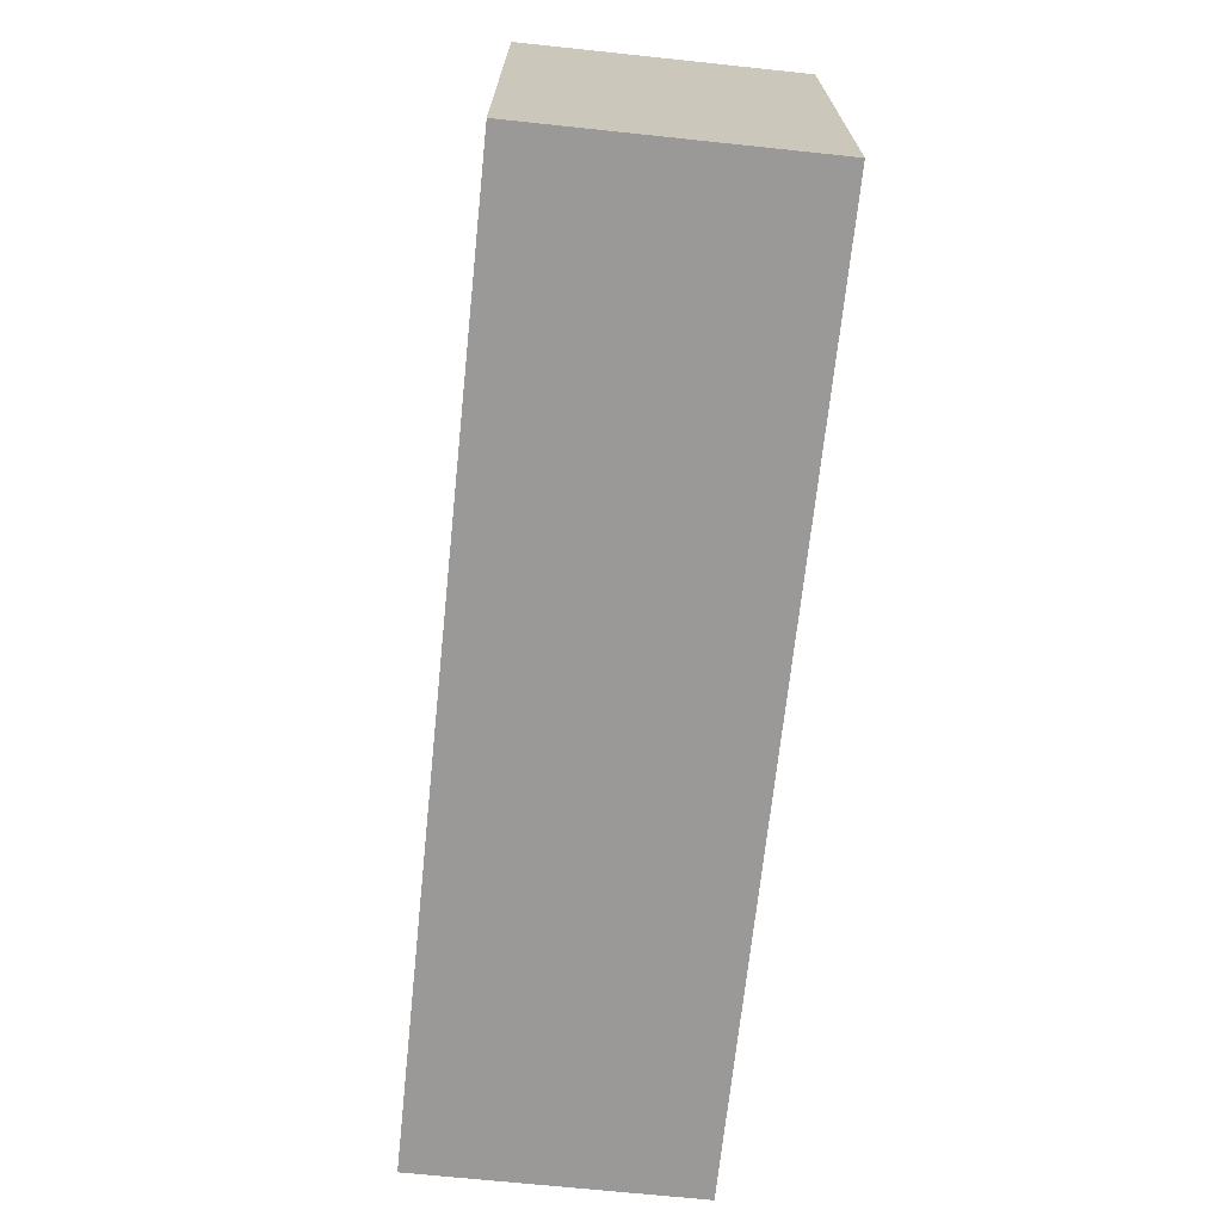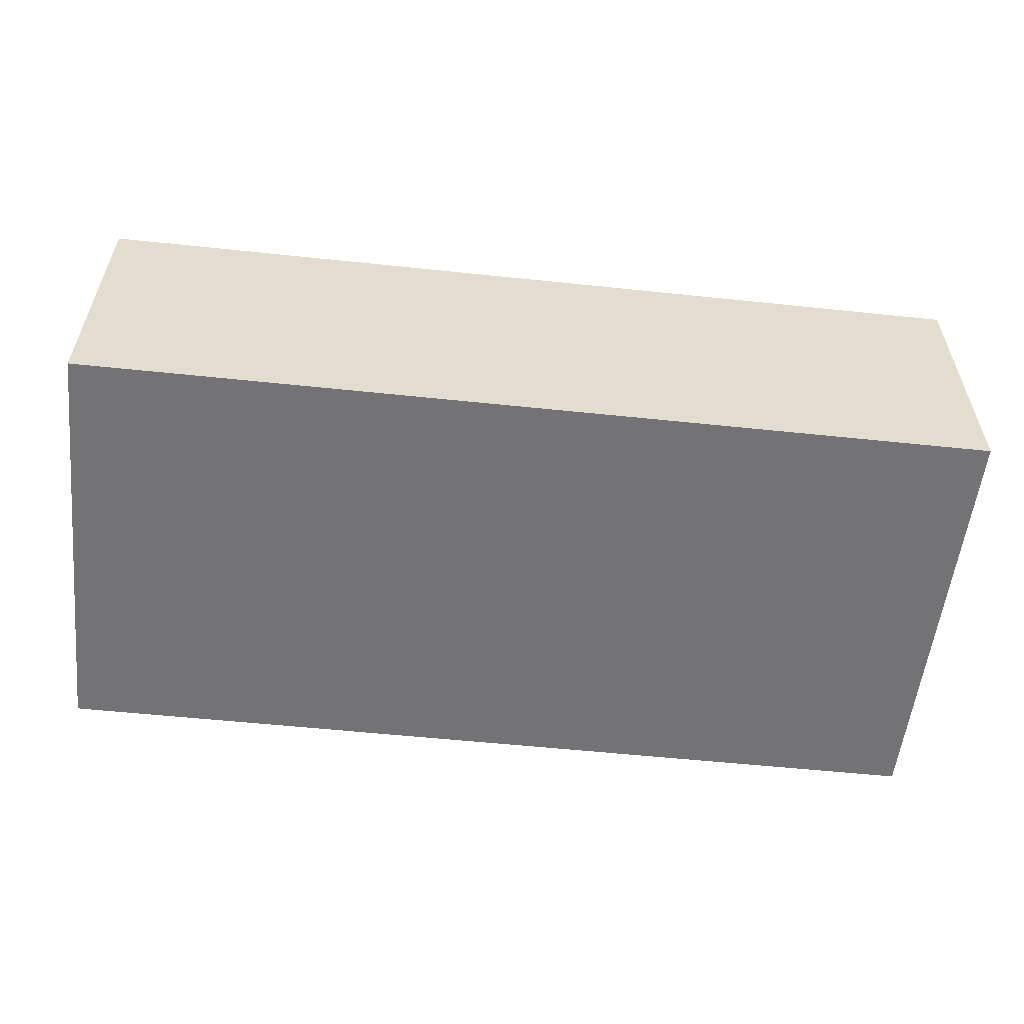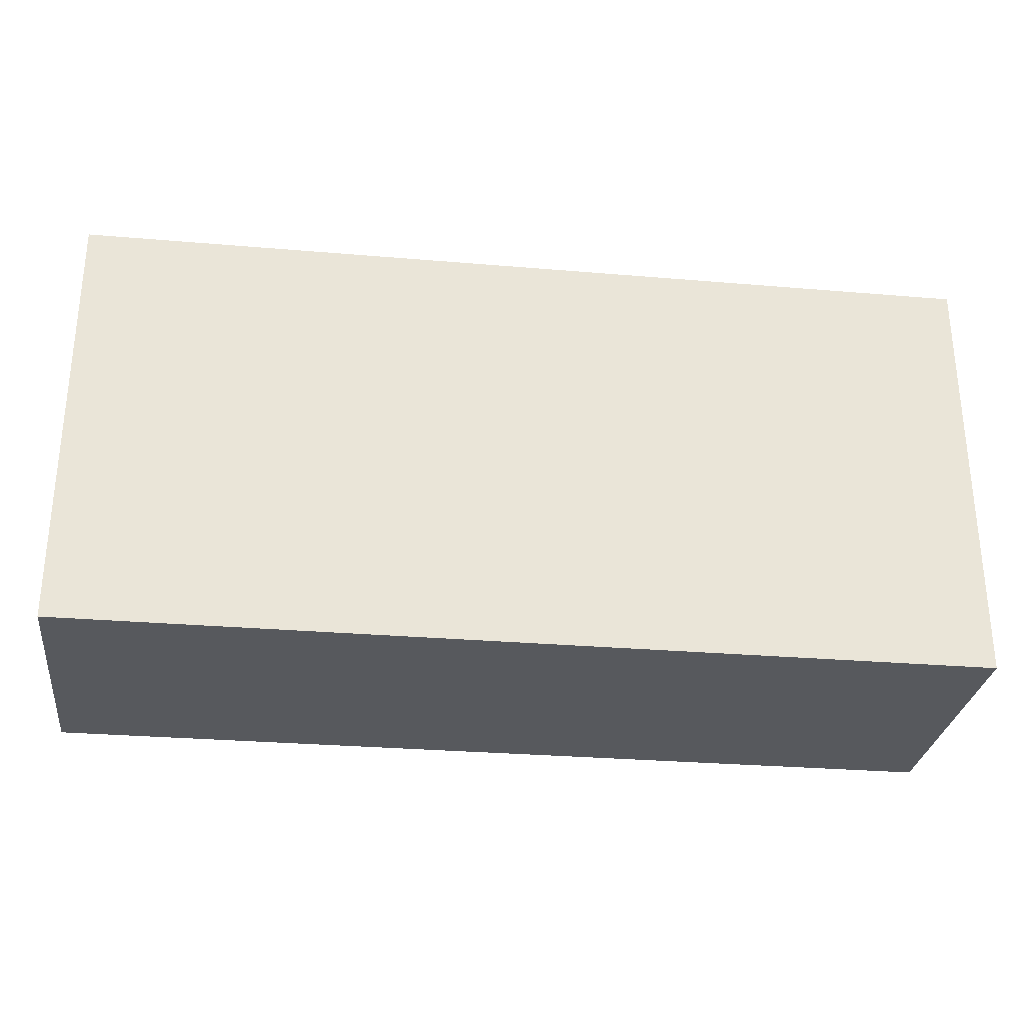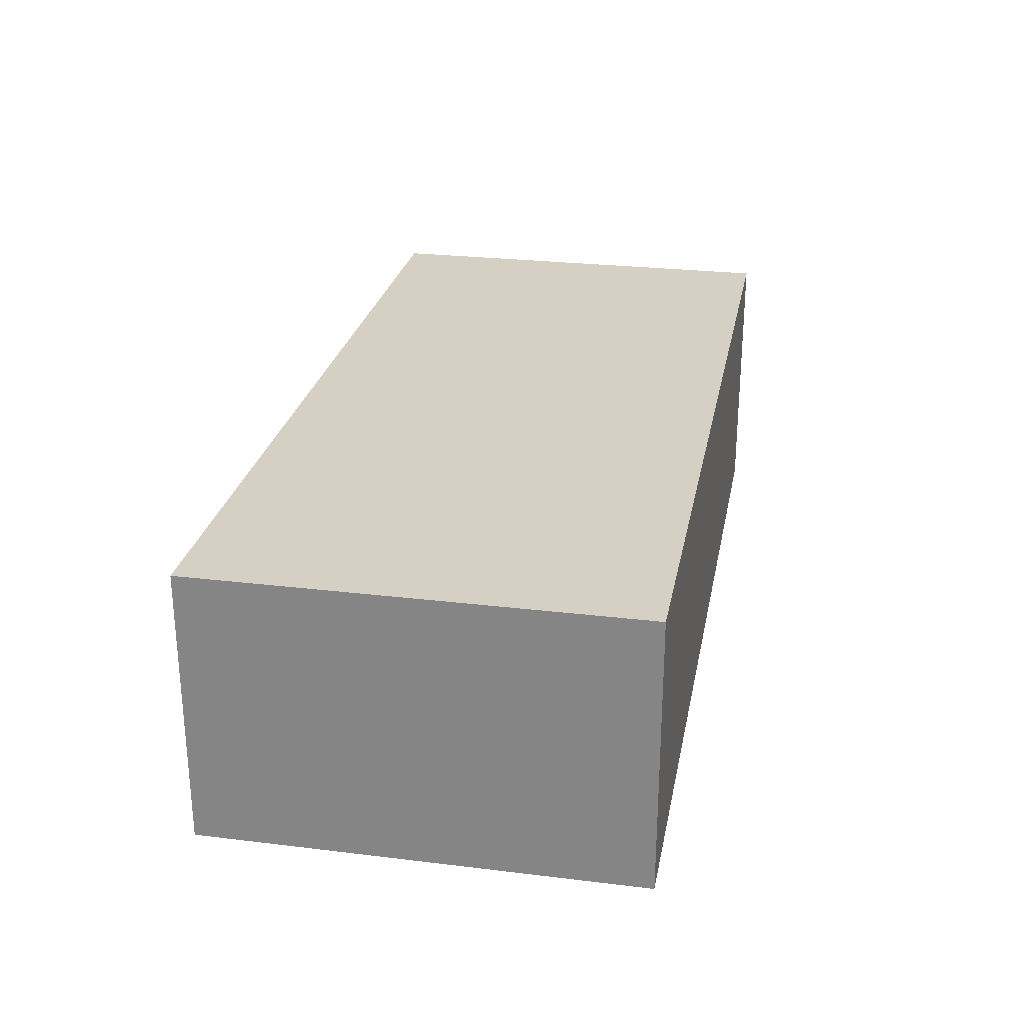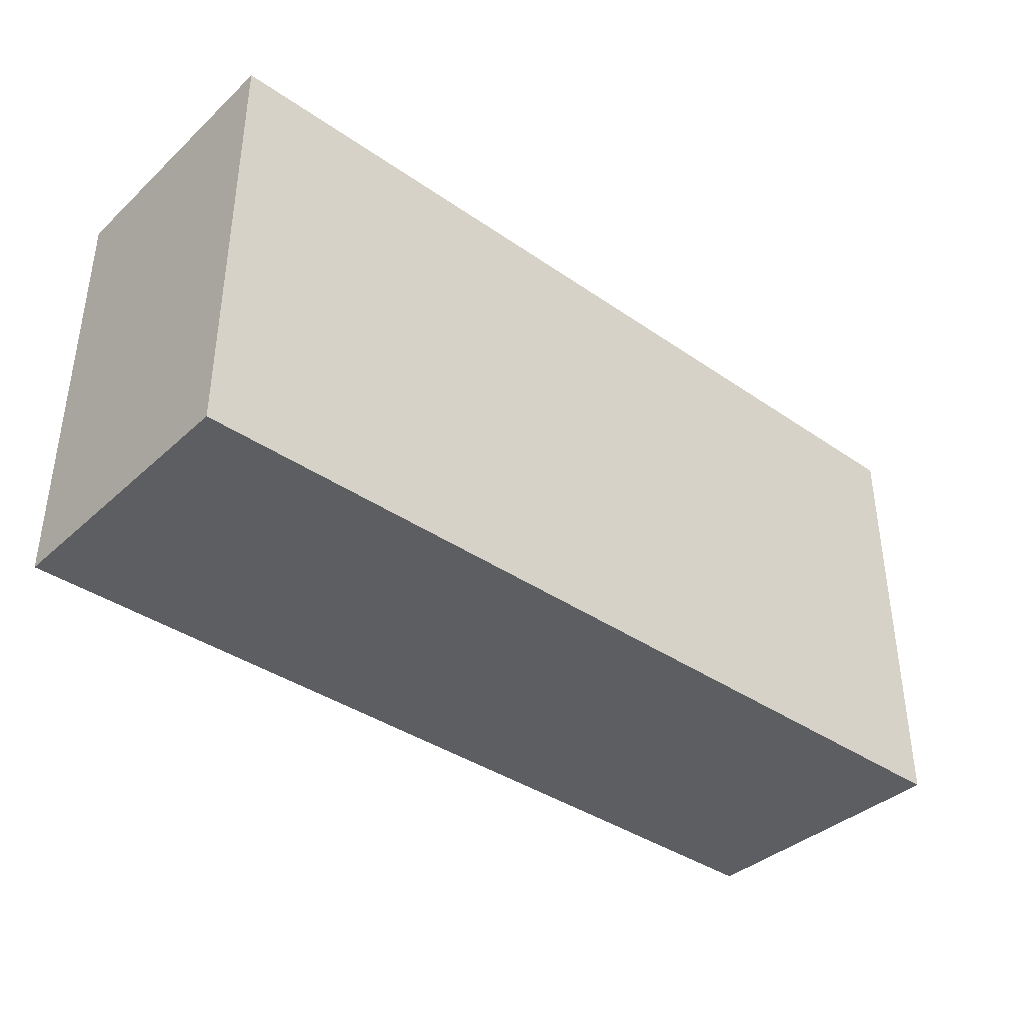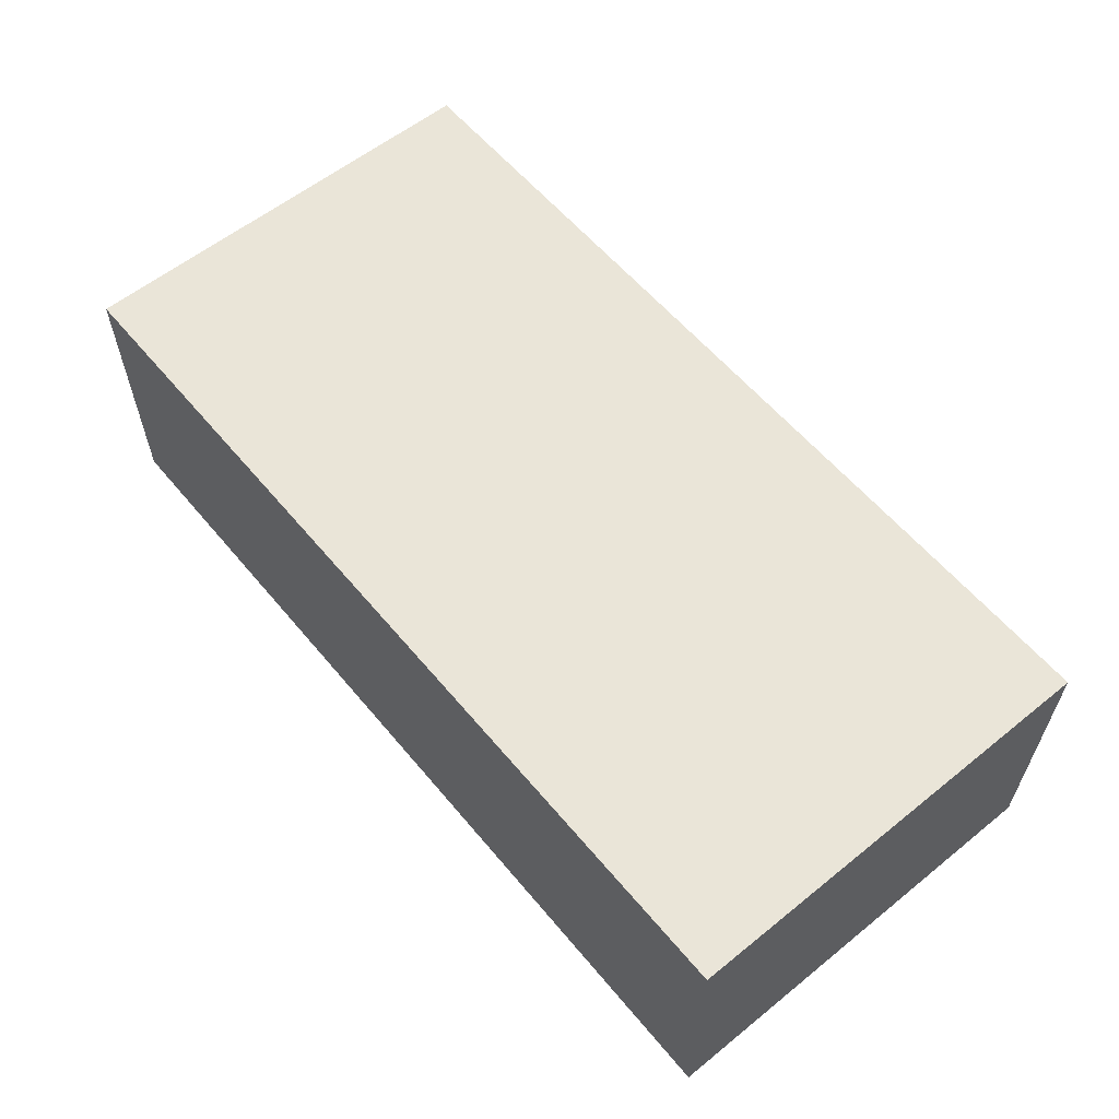
<metadata>
{"format":"obj","ext":"obj","renderer":"f3d","projection":"perspective","resolution":1024,"background":"white","views":[{"elev":-68.9,"azim":-96.0,"up":"+Z"},{"elev":-56.0,"azim":-6.3,"up":"+Y"},{"elev":-29.1,"azim":-7.2,"up":"+Z"},{"elev":26.3,"azim":-79.2,"up":"+Y"},{"elev":-38.2,"azim":-41.2,"up":"+Z"},{"elev":59.1,"azim":-129.6,"up":"+Y"}]}
</metadata>
<code>
o Brick_low_Cube.001
v 2.45 0.7458 -1.172
v 2.45 -0.7458 -1.172
v 2.45 0.7458 1.172
v 2.45 -0.7458 1.172
v -2.45 0.7458 -1.172
v -2.45 -0.7458 -1.172
v -2.45 0.7458 1.172
v -2.45 -0.7458 1.172
f 1 5 7 3
f 4 3 7 8
f 8 7 5 6
f 6 2 4 8
f 2 1 3 4
f 6 5 1 2

</code>
